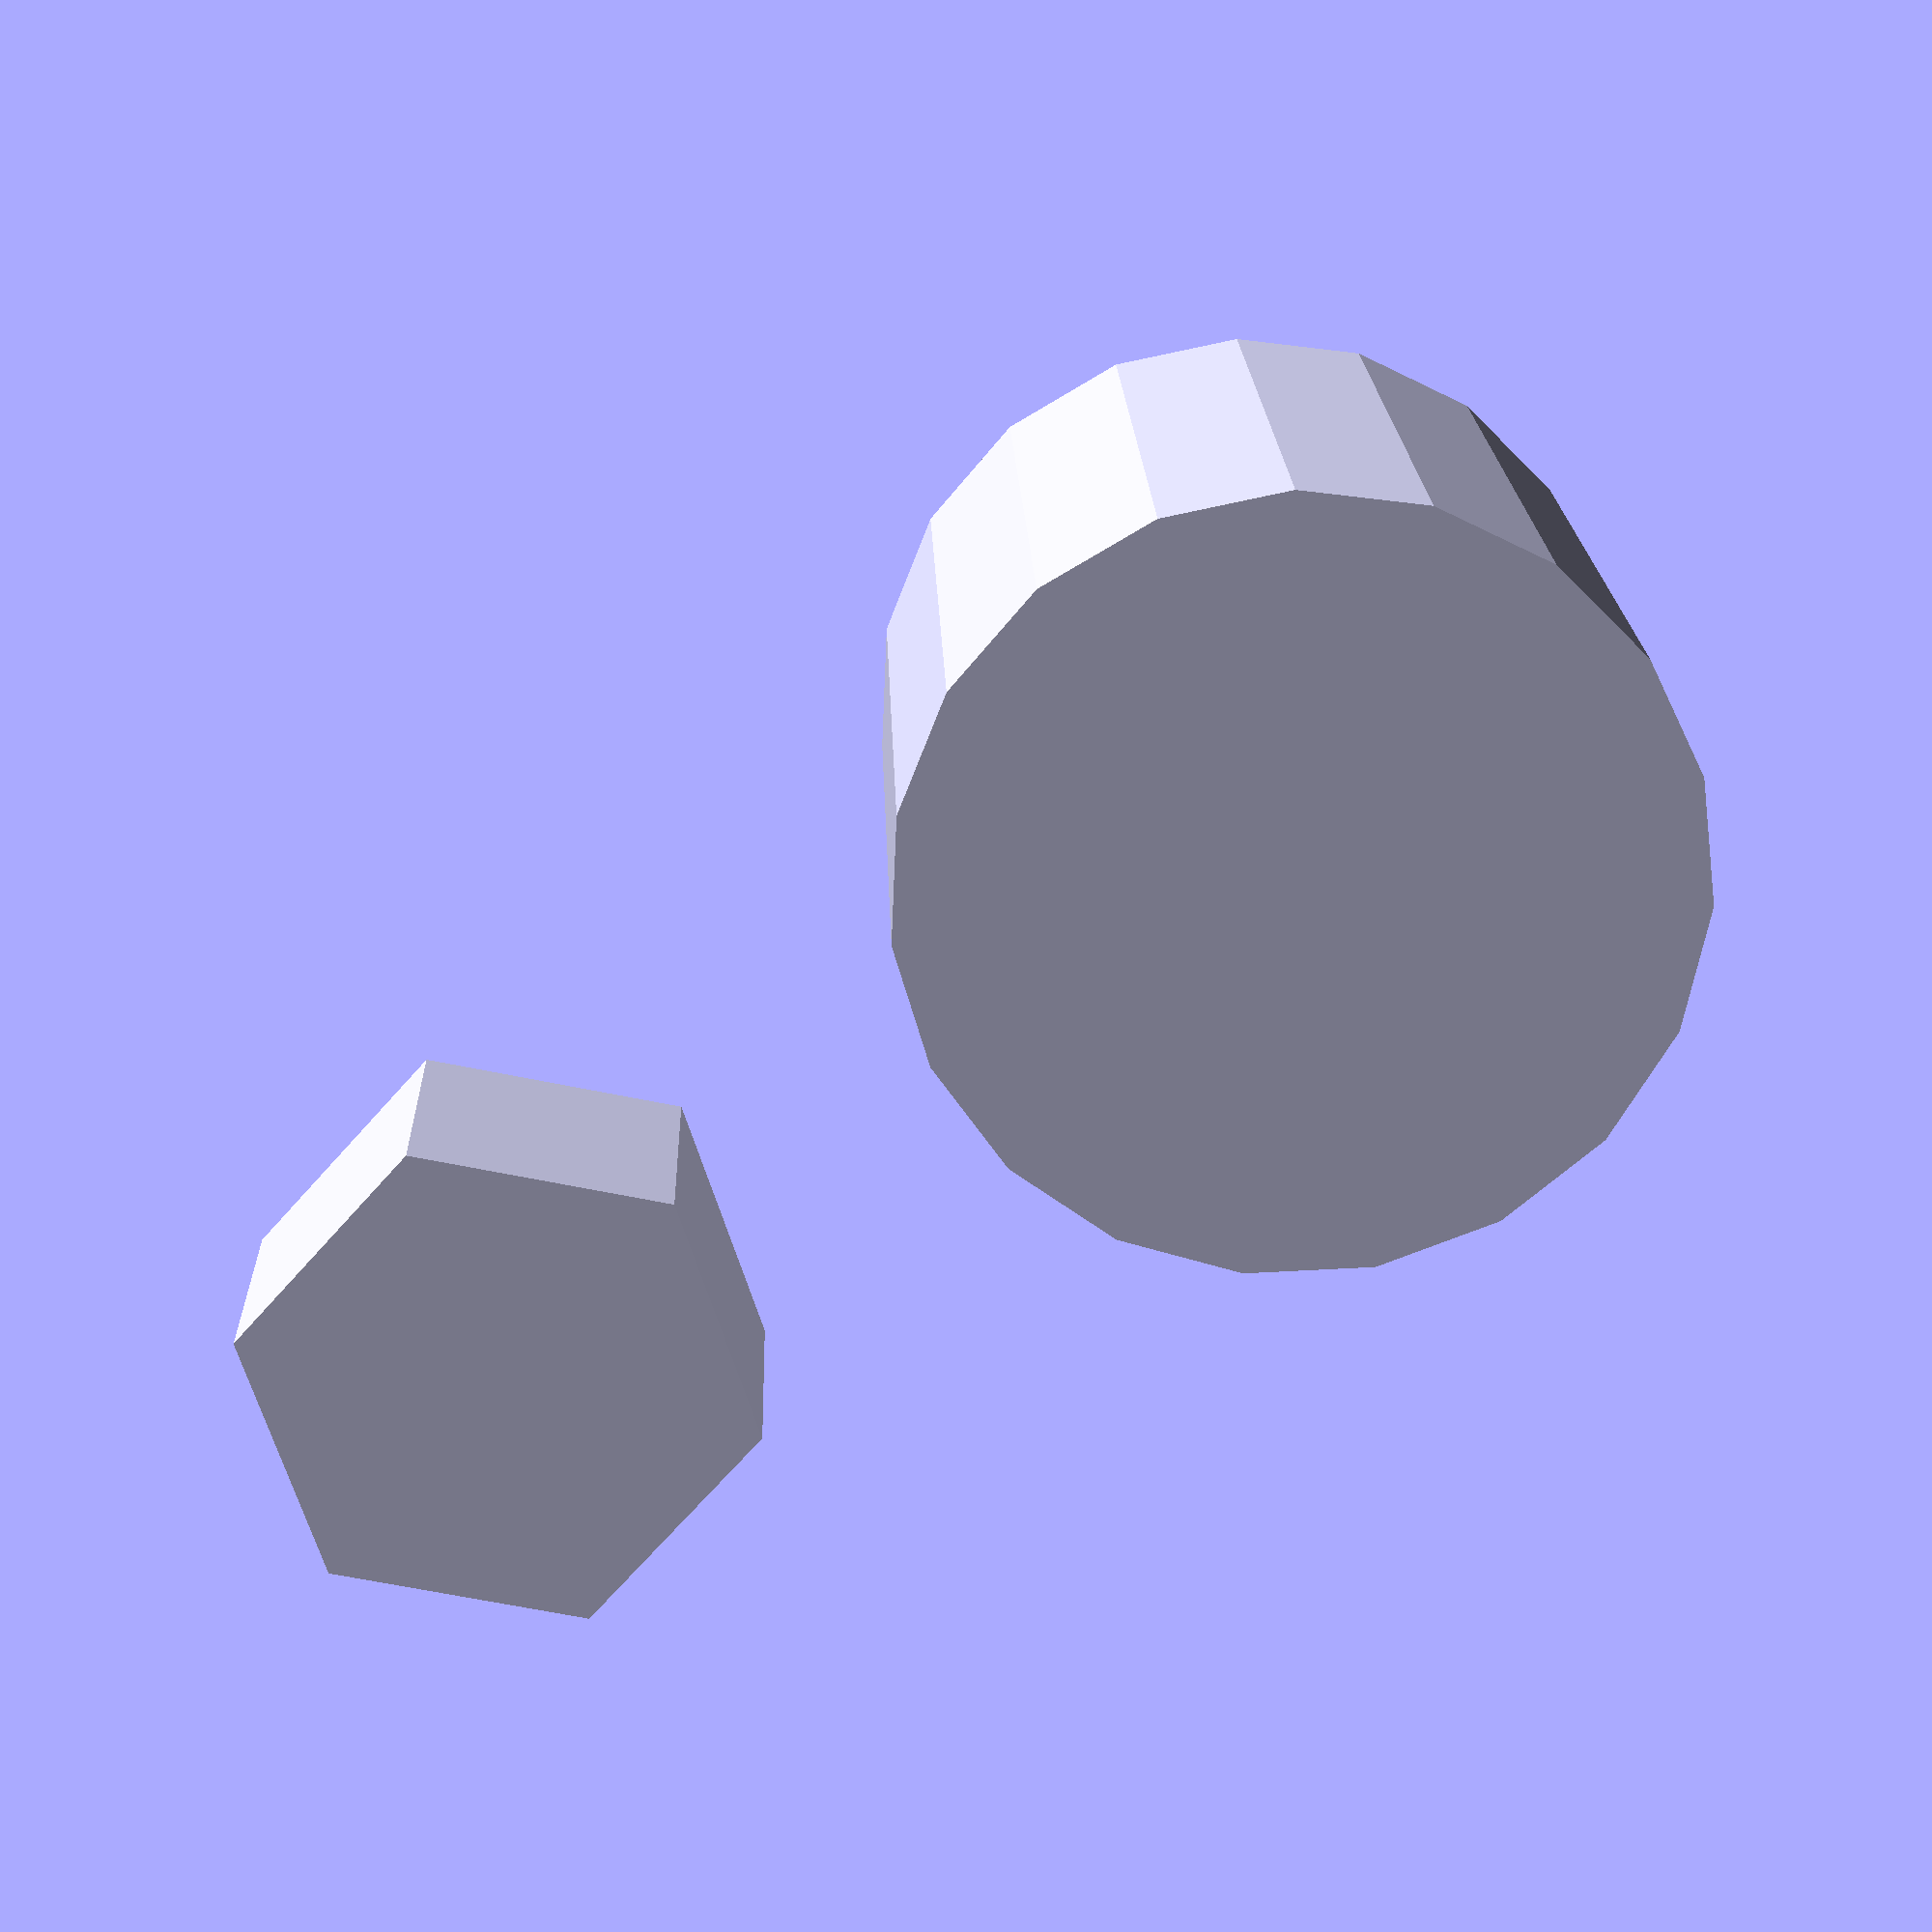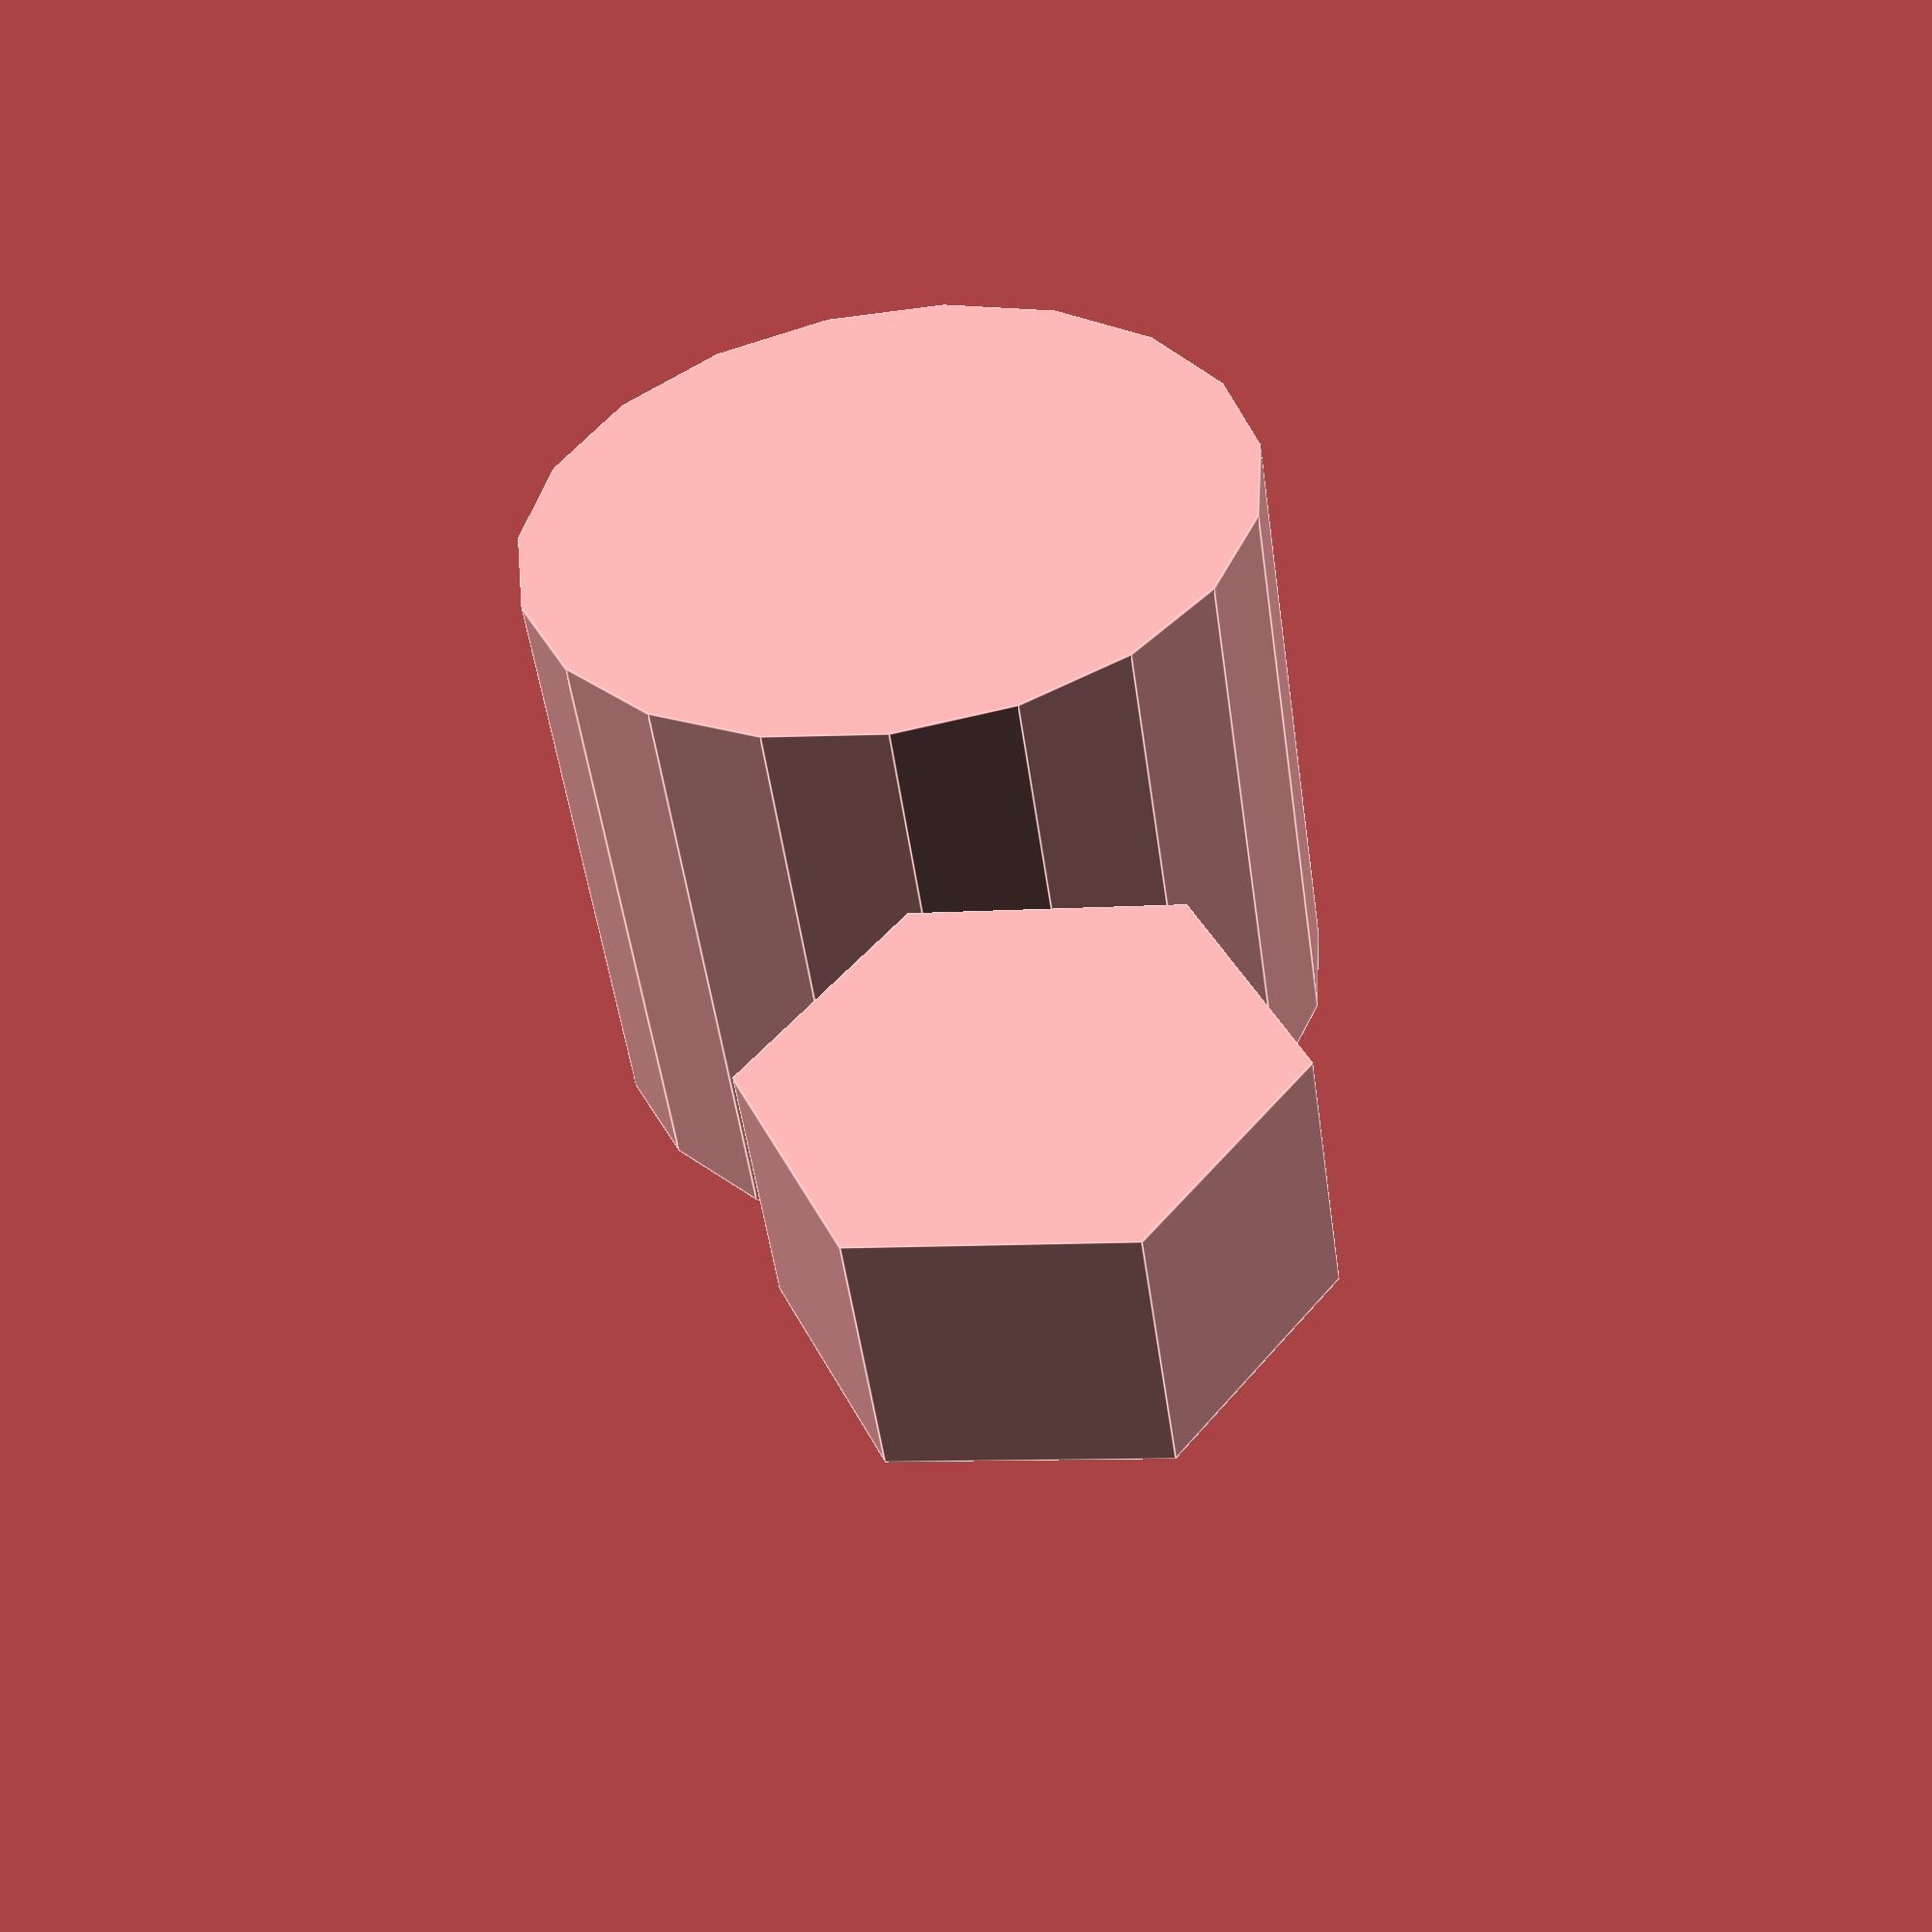
<openscad>
module cup(height, height2, radius, radius2)
{
	difference()
	{
		cylinder(height, radius, radius);
		translate([0,0,height-height2])
		cylinder(height2, radius2, radius2);
	}



}


cup(10,3,6,5);
translate([10,-10,0])cup(4,3,4,3, $fn=6);
</openscad>
<views>
elev=160.5 azim=168.1 roll=1.7 proj=p view=wireframe
elev=50.7 azim=53.1 roll=187.9 proj=p view=edges
</views>
